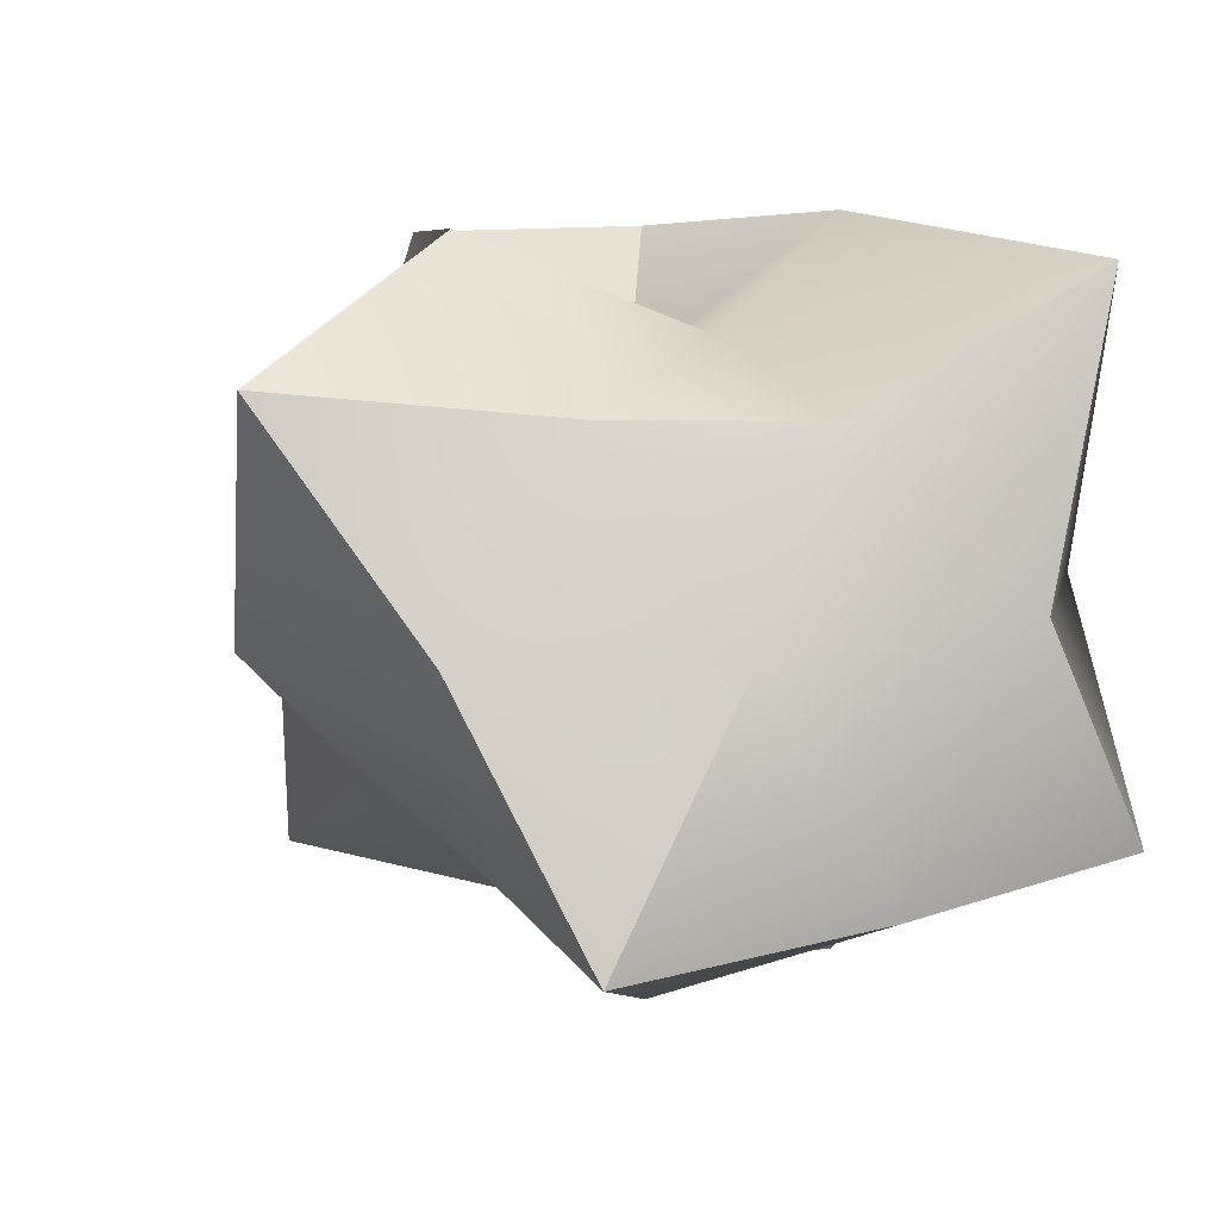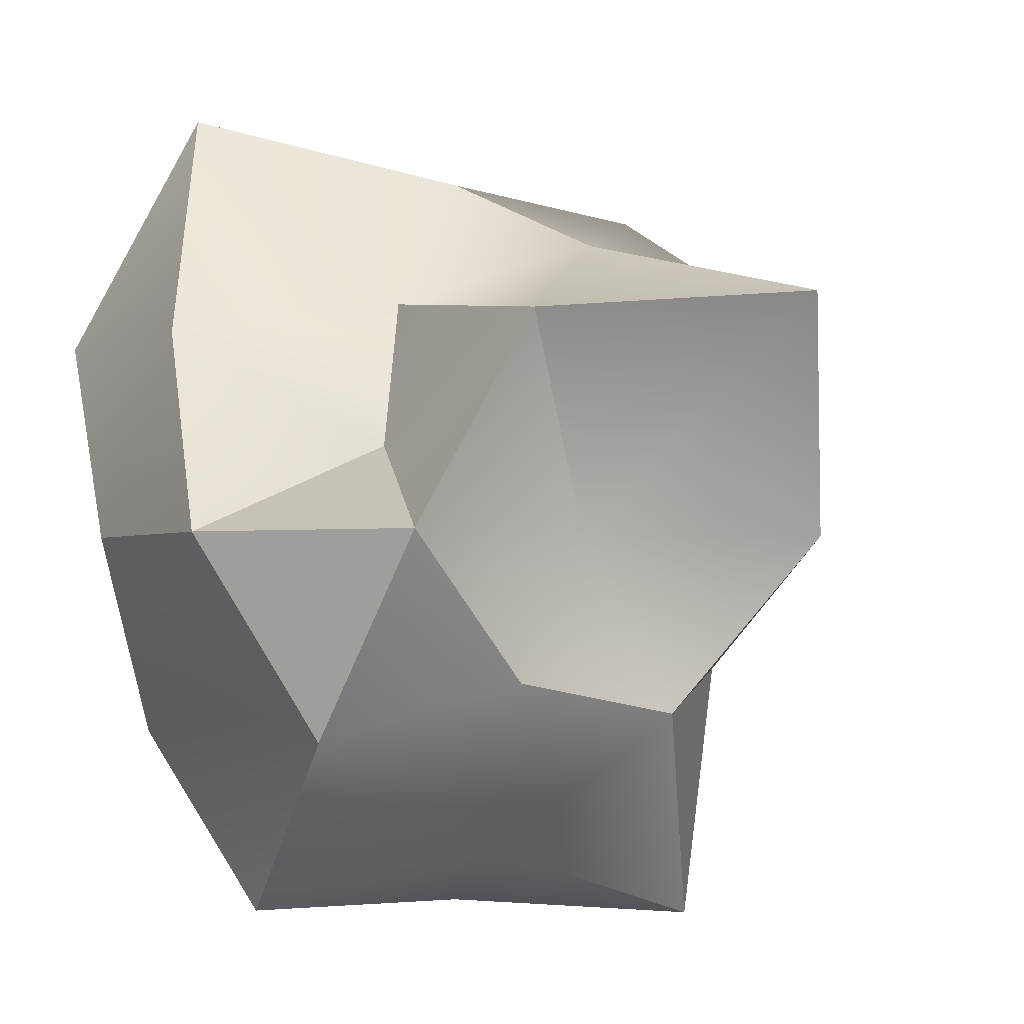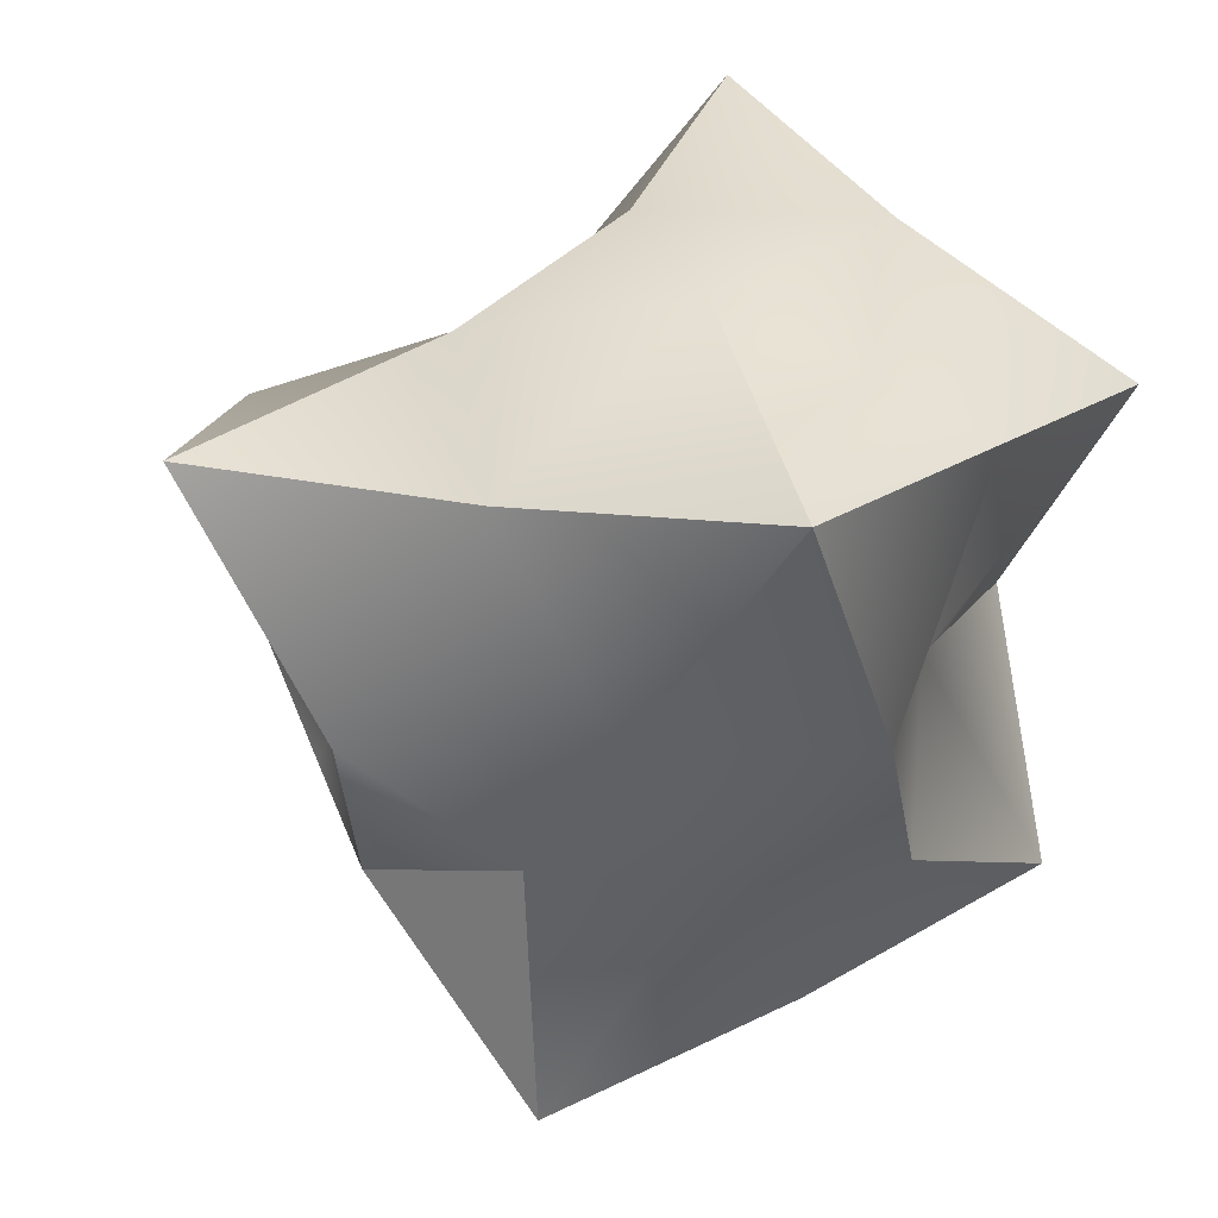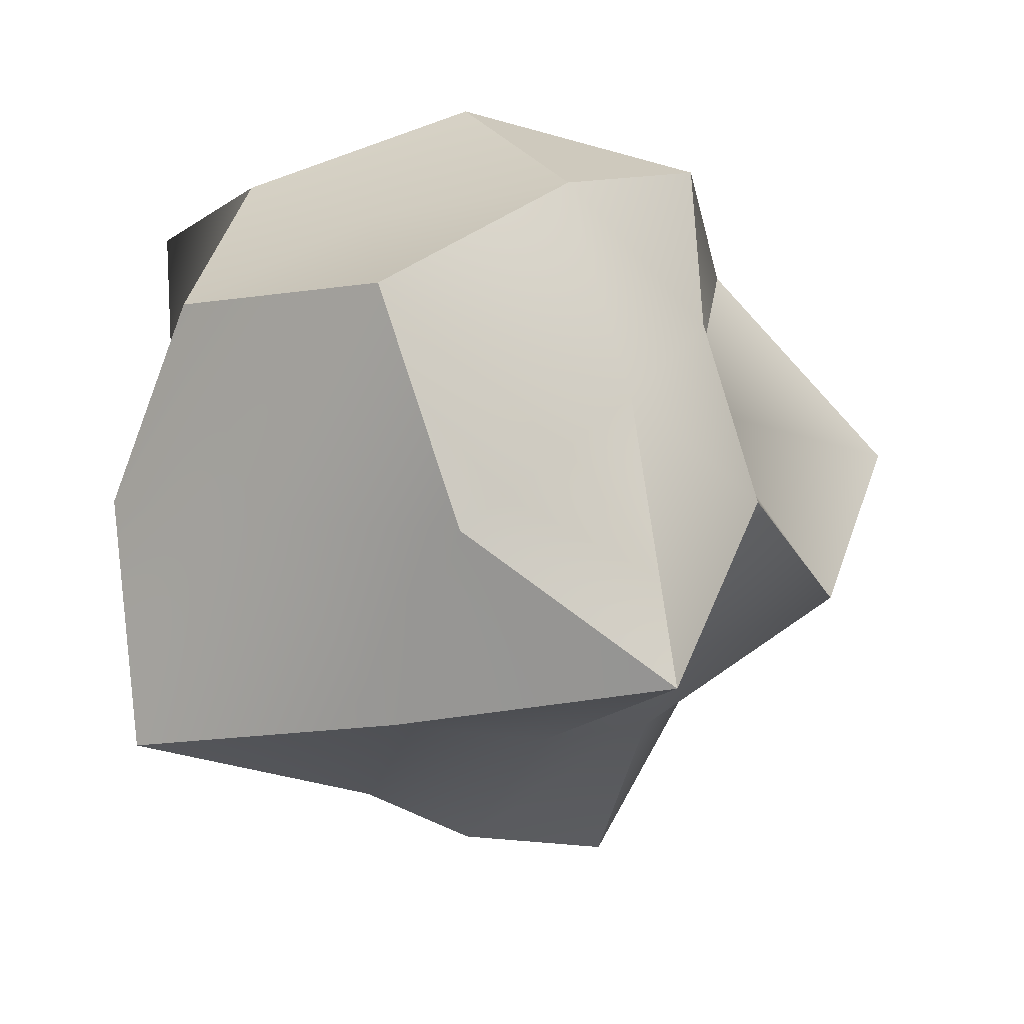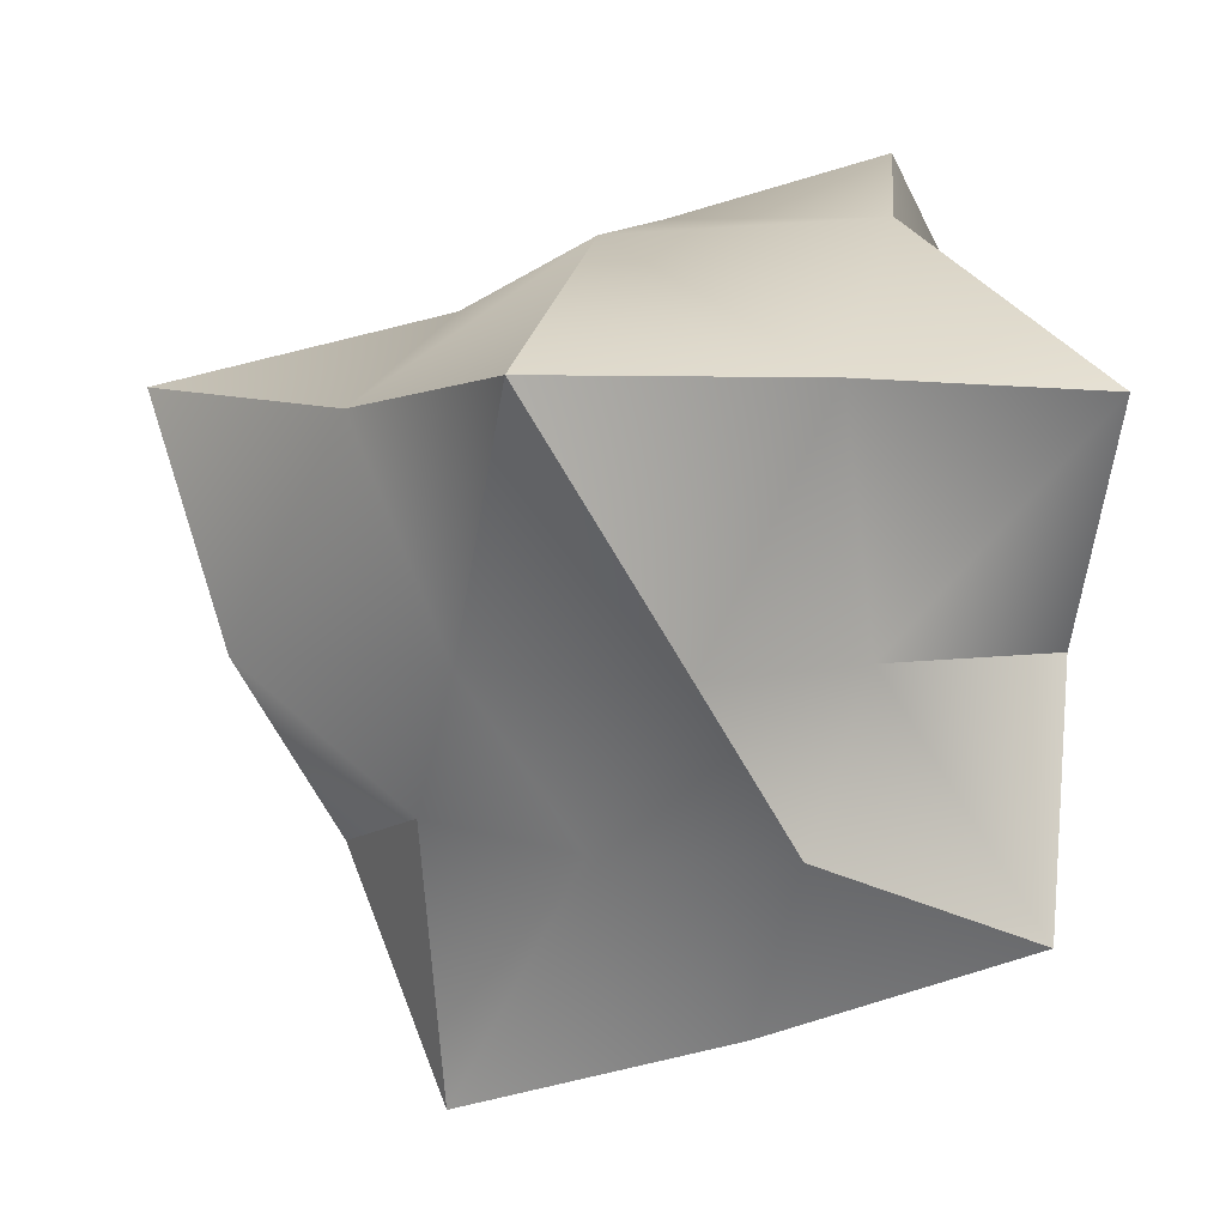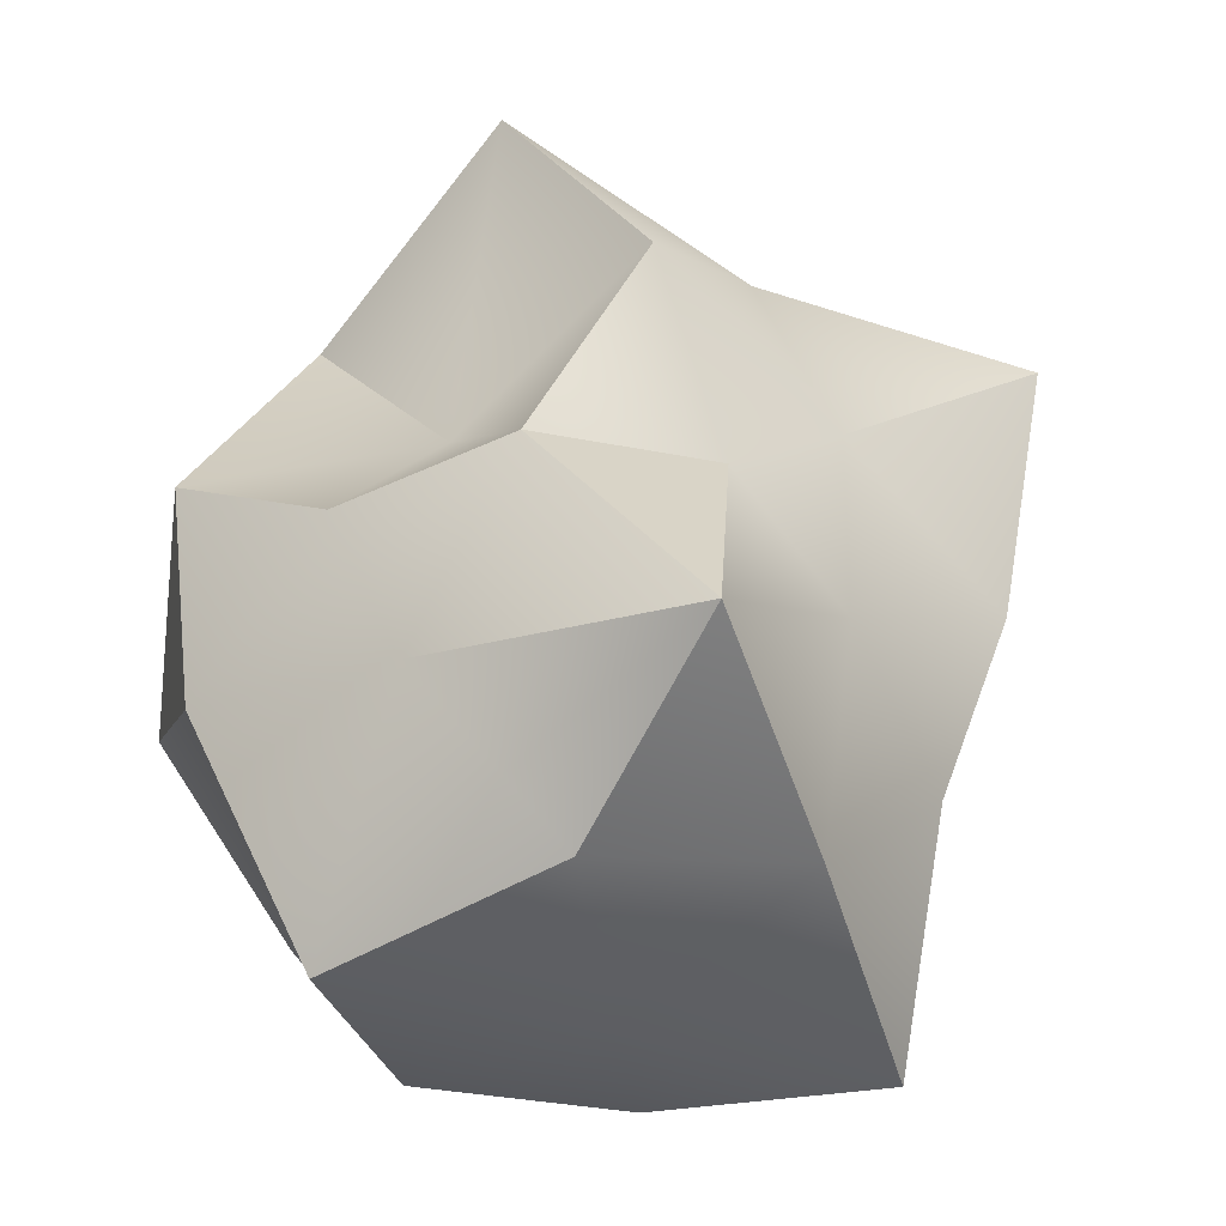
<metadata>
{"format":"obj","ext":"obj","renderer":"f3d","projection":"perspective","resolution":1024,"background":"white","views":[{"elev":-23.1,"azim":155.5,"up":"+Z"},{"elev":-2.3,"azim":40.2,"up":"+Y"},{"elev":19.7,"azim":145.6,"up":"+Y"},{"elev":7.5,"azim":-0.1,"up":"+Z"},{"elev":4.0,"azim":177.4,"up":"+Y"},{"elev":-70.3,"azim":98.9,"up":"+Y"}]}
</metadata>
<code>
o Rock_Particle_Icosphere.002
v 0 -0.9442 0
v 0.5831 -0.3604 0.4236
v -0.222 -0.3592 0.6832
v -0.8487 -0.4243 0
v -0.2391 -0.3869 -0.736
v 0.5468 -0.338 -0.3973
v 0.1382 0.2236 0.4253
v -0.829 0.5124 0.6023
v -0.9087 0.5616 -0.6602
v 0.3667 0.5934 -1.129
v 1.145 0.5724 0
v 0 0.9442 0
v -0.1795 -0.9398 0.5524
v 0.389 -0.7781 0.2826
v 0.2497 -0.4994 0.7685
v 0.7128 -0.4405 0
v 0.4866 -0.9733 -0.3536
v -0.4724 -0.7644 0
v -0.6623 -0.506 0.4812
v -0.1535 -0.804 -0.4726
v -0.7802 -0.596 -0.5668
v 0.1948 -0.3896 -0.5995
v 0.582 0 0.1891
v 0.9469 0 -0.3077
v 0 0 0.9442
v 0.574 0 0.79
v -0.7571 0 0.246
v -0.546 0 0.7515
v -0.4023 0 -0.5537
v -0.8584 0 -0.2789
v 0.468 0 -0.6441
v 0 0 -0.9442
v 0.6851 0.5234 0.4977
v -0.2533 0.5065 0.7795
v -0.8031 0.4963 0
v -0.2947 0.5895 -0.9071
v 0.6903 0.5273 -0.5015
v 0.112 0.5867 0.3448
v 0.4574 0.7401 0
v -0.5617 1.123 0.4081
v -0.4662 0.9325 -0.3387
v 0.1687 0.8833 -0.5192
f 1 14 13
f 2 14 16
f 1 13 18
f 1 18 20
f 1 20 17
f 2 16 23
f 3 15 25
f 4 19 27
f 5 21 29
f 6 22 31
f 2 23 26
f 3 25 28
f 4 27 30
f 5 29 32
f 6 31 24
f 7 33 38
f 8 34 40
f 9 35 41
f 10 36 42
f 11 37 39
f 39 42 12
f 39 37 42
f 37 10 42
f 42 41 12
f 42 36 41
f 36 9 41
f 41 40 12
f 41 35 40
f 35 8 40
f 40 38 12
f 40 34 38
f 34 7 38
f 38 39 12
f 38 33 39
f 33 11 39
f 24 37 11
f 24 31 37
f 31 10 37
f 32 36 10
f 32 29 36
f 29 9 36
f 30 35 9
f 30 27 35
f 27 8 35
f 28 34 8
f 28 25 34
f 25 7 34
f 26 33 7
f 26 23 33
f 23 11 33
f 31 32 10
f 31 22 32
f 22 5 32
f 29 30 9
f 29 21 30
f 21 4 30
f 27 28 8
f 27 19 28
f 19 3 28
f 25 26 7
f 25 15 26
f 15 2 26
f 23 24 11
f 23 16 24
f 16 6 24
f 17 22 6
f 17 20 22
f 20 5 22
f 20 21 5
f 20 18 21
f 18 4 21
f 18 19 4
f 18 13 19
f 13 3 19
f 16 17 6
f 16 14 17
f 14 1 17
f 13 15 3
f 13 14 15
f 14 2 15

</code>
